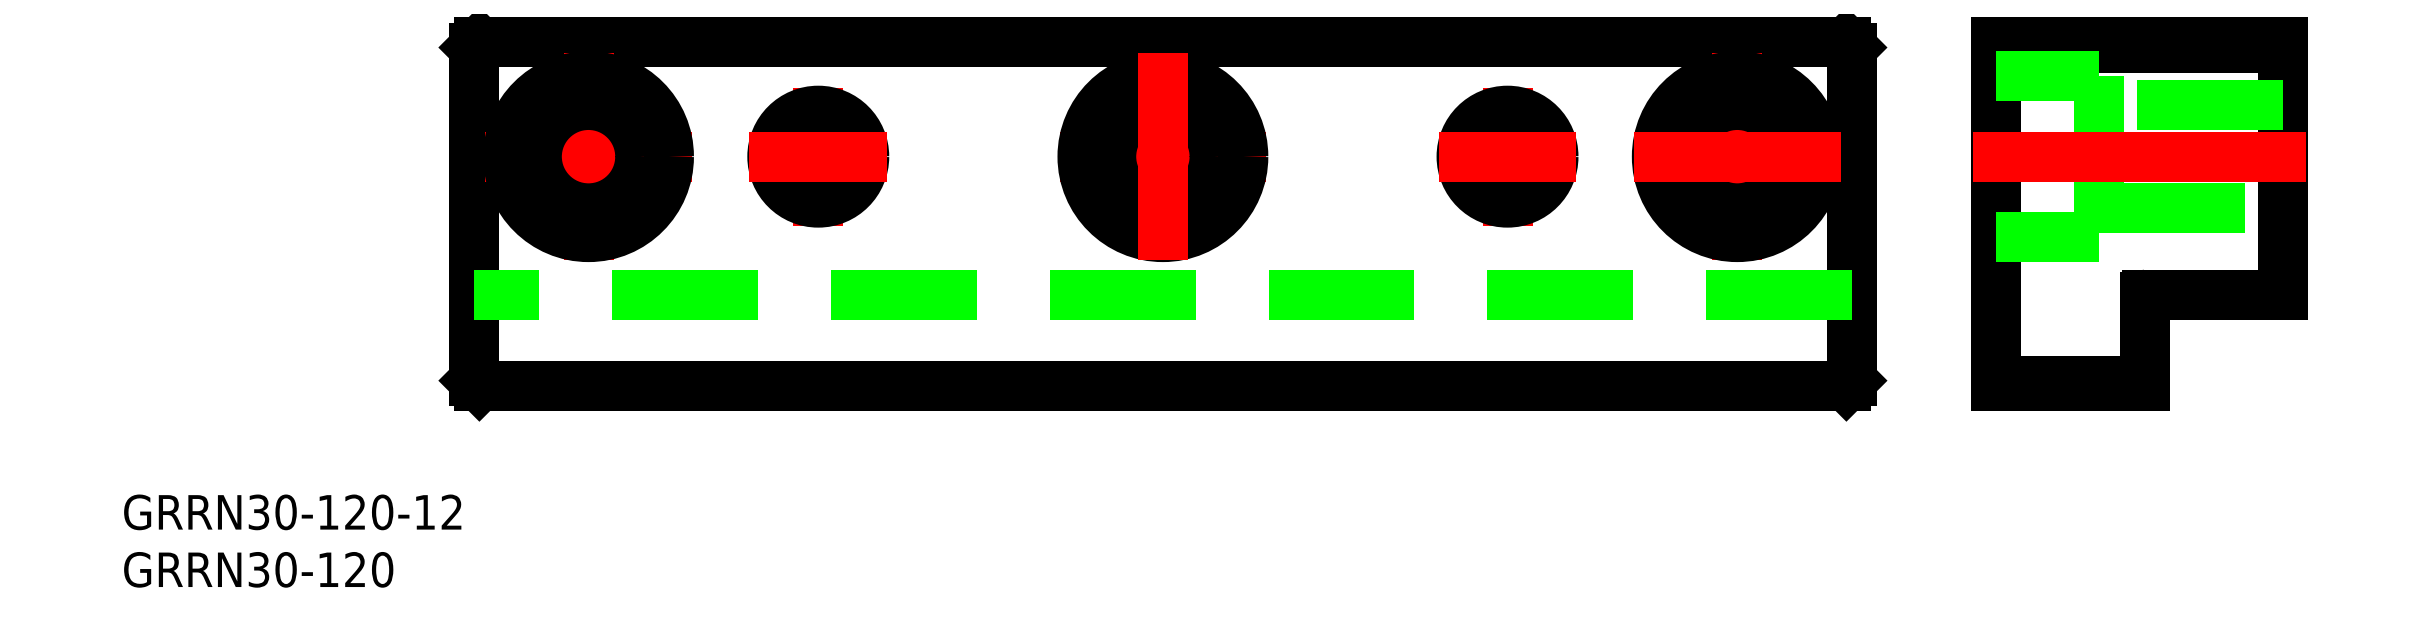
<metadata>
{"format":"dxf","ext":"dxf","renderer":"ezdxf+matplotlib","layout":"modelspace","background":"white","min_lineweight":24,"dpi":150}
</metadata>
<code>
0
SECTION
2
ENTITIES
0
LINE
8
0
10
-60
20
0.5
30
0
11
-60
21
29.5
31
0
0
LINE
8
0
10
-59.5
20
0
30
0
11
59.5
21
0
31
0
0
LINE
8
0
10
60
20
29.5
30
0
11
60
21
0.5
31
0
0
LINE
8
0
10
-59.5
20
30
30
0
11
59.5
21
30
31
0
0
LINE
8
0
10
-59.5
20
0
30
0
11
-60
21
0.5
31
0
0
LINE
8
0
10
-60
20
29.5
30
0
11
-59.5
21
30
31
0
0
LINE
8
0
10
59.5
20
30
30
0
11
60
21
29.5
31
0
0
LINE
8
0
10
60
20
0.5
30
0
11
59.5
21
0
31
0
0
LINE
8
0
10
72.5
20
30
30
0
11
72.5
21
0
31
0
0
LINE
8
0
10
97.5
20
30
30
0
11
72.5
21
30
31
0
0
LINE
8
0
10
85.5
20
0
30
0
11
72.5
21
0
31
0
0
LINE
8
0
10
97.5
20
8
30
0
11
97.5
21
30
31
0
0
LINE
8
0
10
85.7
20
8
30
0
11
97.5
21
8
31
0
0
LINE
8
0
10
85.5
20
0
30
0
11
85.5
21
7.8
31
0
0
LINE
8
CENTER
10
-50
20
11
30
0
11
-50
21
29
31
0
0
LINE
8
CENTER
10
50
20
29
30
0
11
50
21
11
31
0
0
LINE
8
CENTER
10
-59
20
20
30
0
11
-41
21
20
31
0
0
CIRCLE
8
0
10
-50
20
20
30
0
40
7
0
CIRCLE
8
0
10
50
20
20
30
0
40
7
0
CIRCLE
8
0
10
-50
20
20
30
0
40
4.5
0
CIRCLE
8
0
10
50
20
20
30
0
40
4.5
0
LINE
8
CENTER
10
30
20
14
30
0
11
30
21
26
31
0
0
LINE
8
CENTER
10
-30
20
14
30
0
11
-30
21
26
31
0
0
CIRCLE
8
0
10
-30
20
20
30
0
40
4
0
CIRCLE
8
0
10
30
20
20
30
0
40
4
0
LINE
8
0
10
60
20
8
30
0
11
-60
21
8
31
0
0
LINE
8
0
10
81.5
20
27
30
0
11
81.5
21
13
31
0
0
LINE
8
0
10
81.5
20
13
30
0
11
72.5
21
13
31
0
0
LINE
8
0
10
97.5
20
24.5
30
0
11
81.5
21
24.5
31
0
0
LINE
8
0
10
81.5
20
15.5
30
0
11
97.5
21
15.5
31
0
0
LINE
8
CENTER
10
99.5
20
20
30
0
11
70.5
21
20
31
0
0
LINE
8
0
10
72.5
20
0.5
30
0
11
85.5
21
0.5
31
0
0
LINE
8
0
10
97.5
20
29.5
30
0
11
72.5
21
29.5
31
0
0
TEXT
8
0
10
-90.64
20
-12.46
30
0
40
3
1
GRRN30-120-12
0
TEXT
8
0
10
-90.64
20
-17.46
30
0
40
3
1
GRRN30-120
0
ARC
8
0
10
85.7
20
7.8
30
0
40
0.2
50
90
51
180
0
LINE
8
0
10
81.5
20
27
30
0
11
72.5
21
27
31
0
0
LINE
8
CENTER
10
24
20
20
30
0
11
36
21
20
31
0
0
LINE
8
CENTER
10
-36
20
20
30
0
11
-24
21
20
31
0
0
LINE
8
CENTER
10
41
20
20
30
0
11
59
21
20
31
0
0
LINE
8
CENTER
10
-9
20
20
30
0
11
9
21
20
31
0
0
CIRCLE
8
0
10
0
20
20
30
0
40
7
0
CIRCLE
8
0
10
0
20
20
30
0
40
4.5
0
LINE
8
CENTER
10
0
20
11
30
0
11
0
21
29
31
0
0
ENDSEC
0
EOF

</code>
